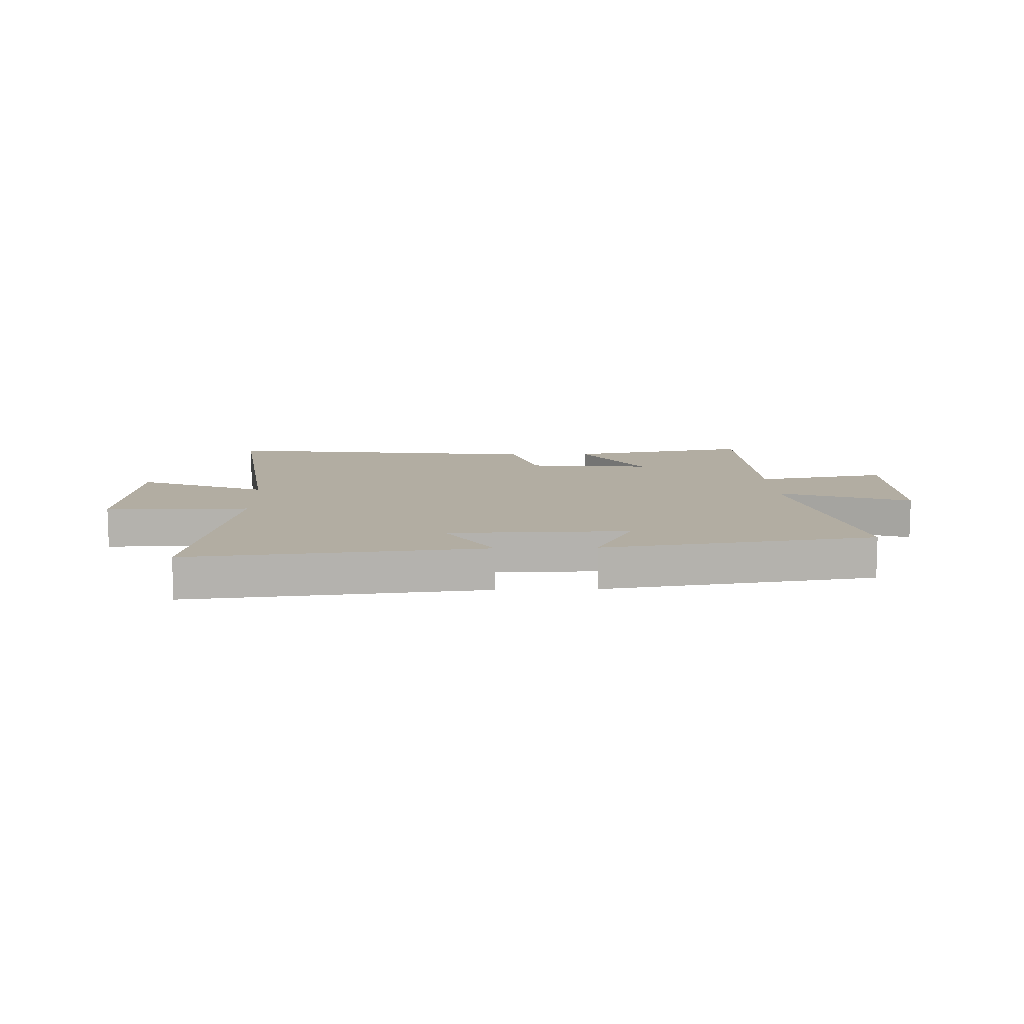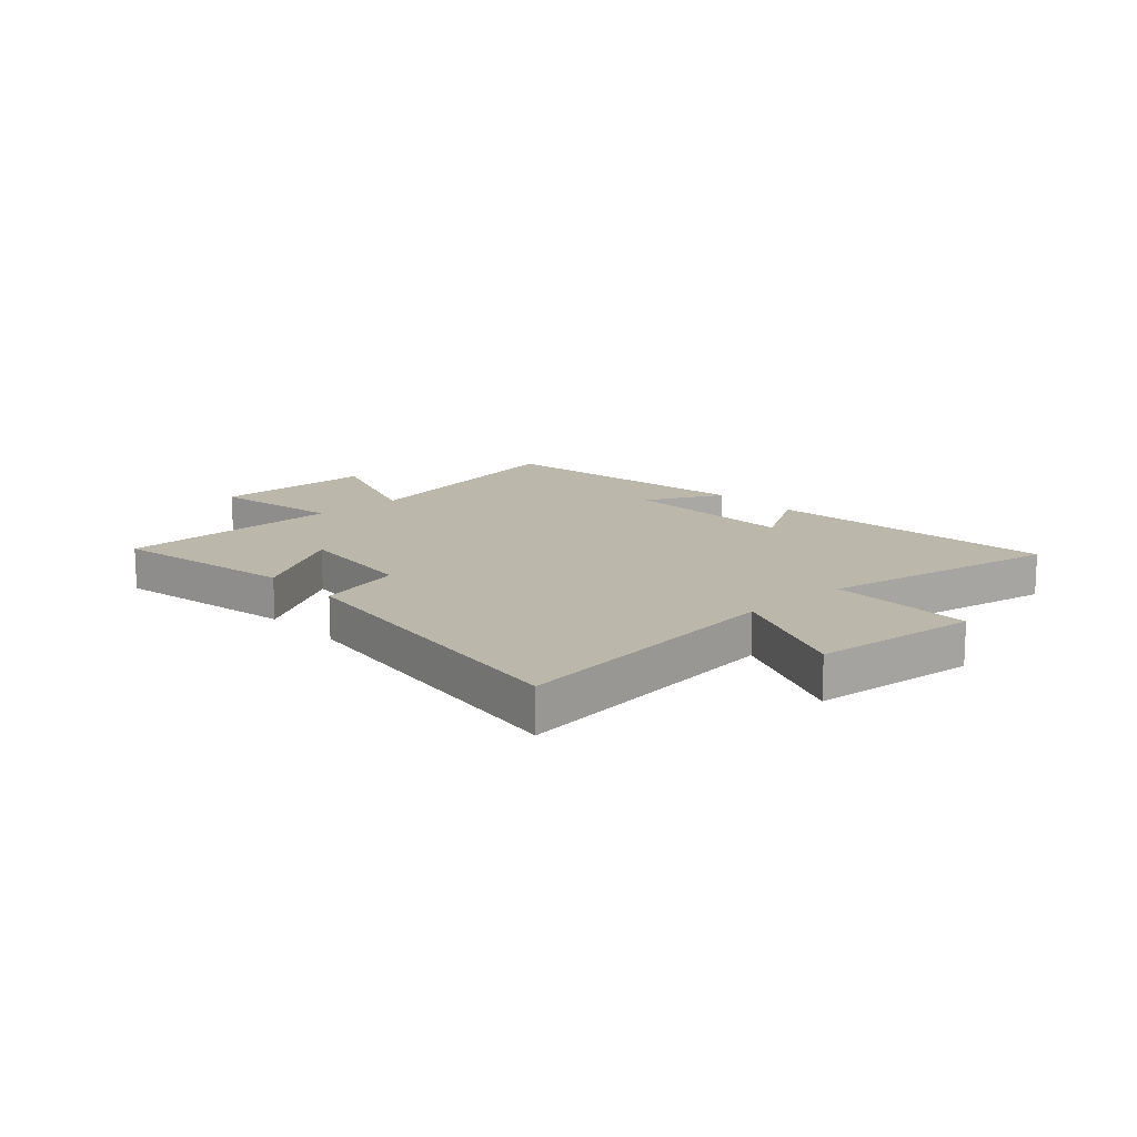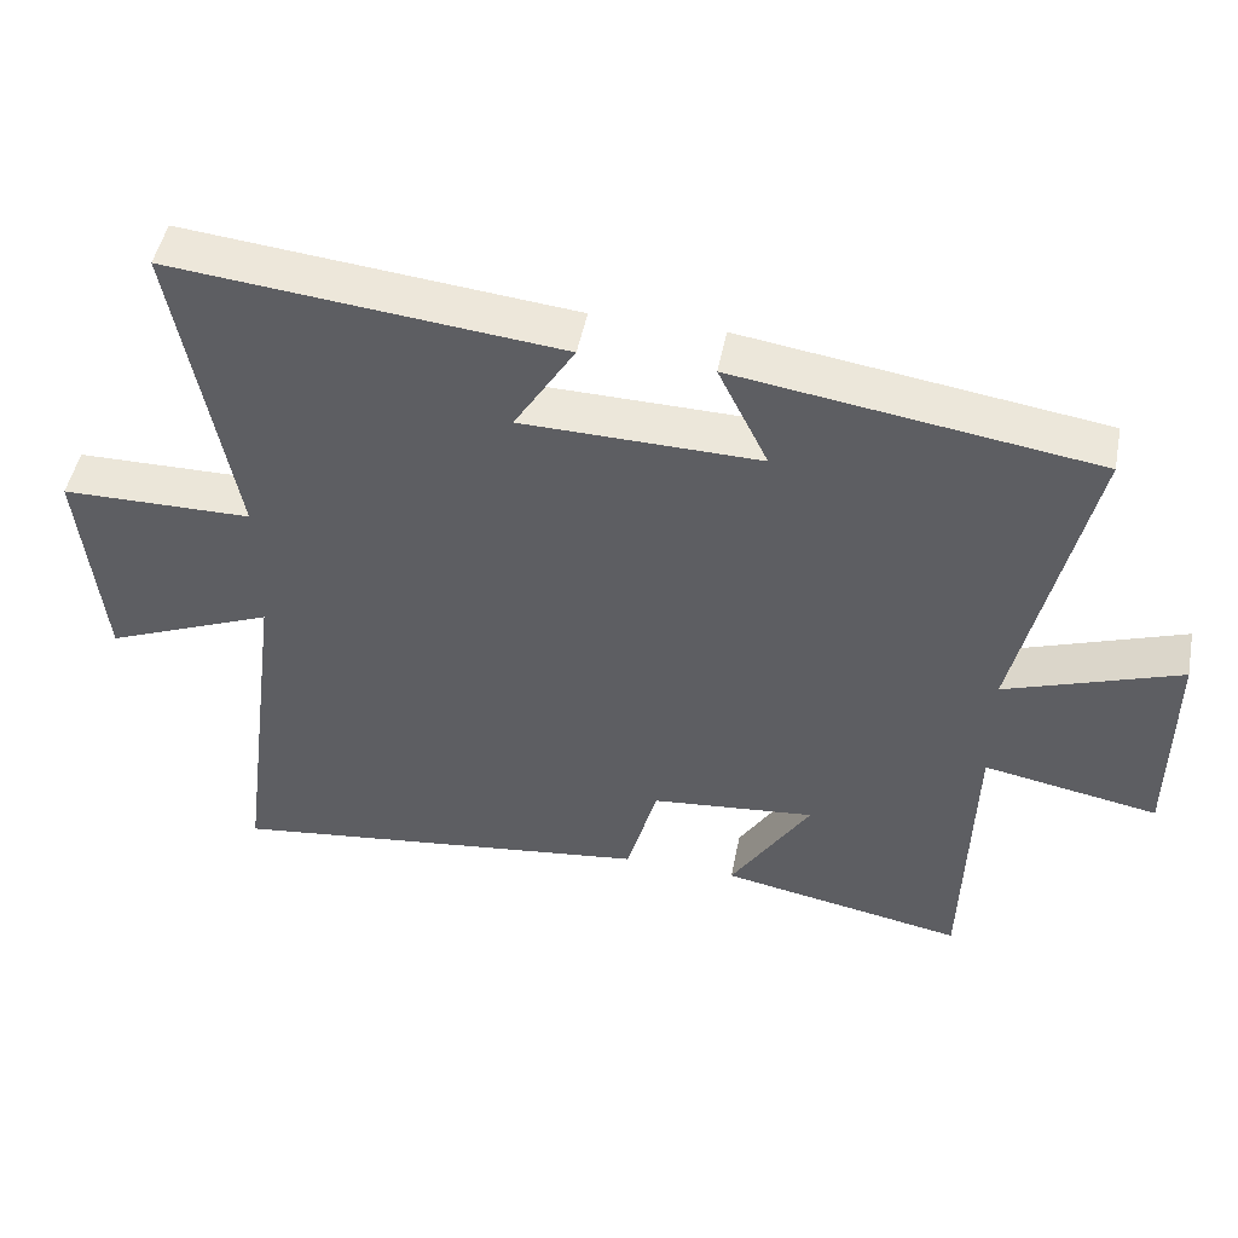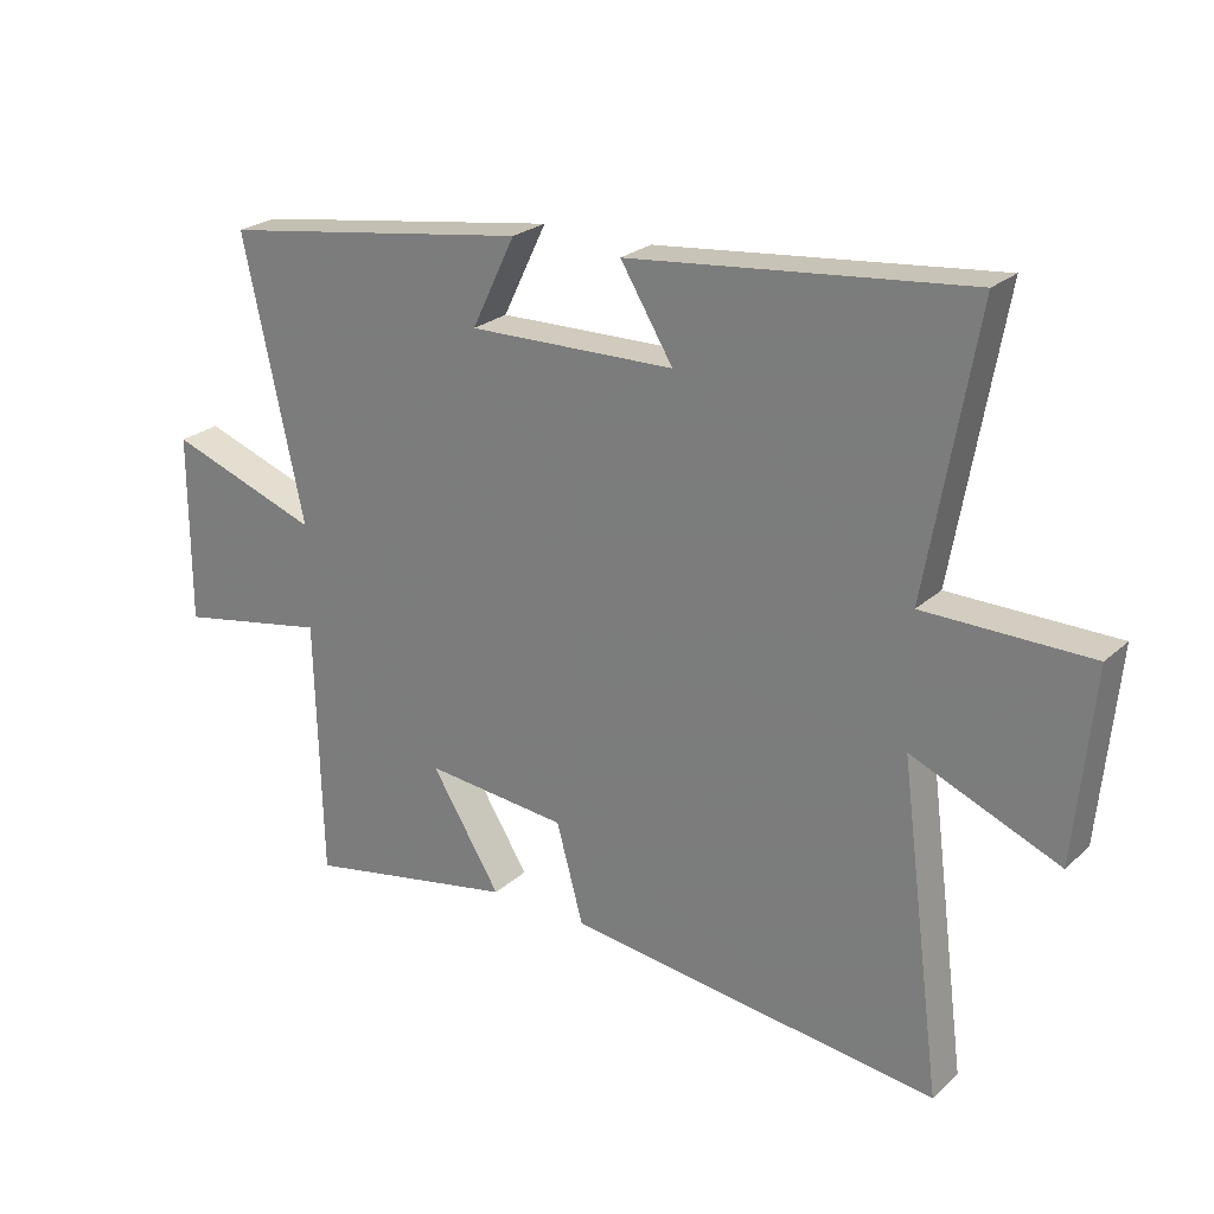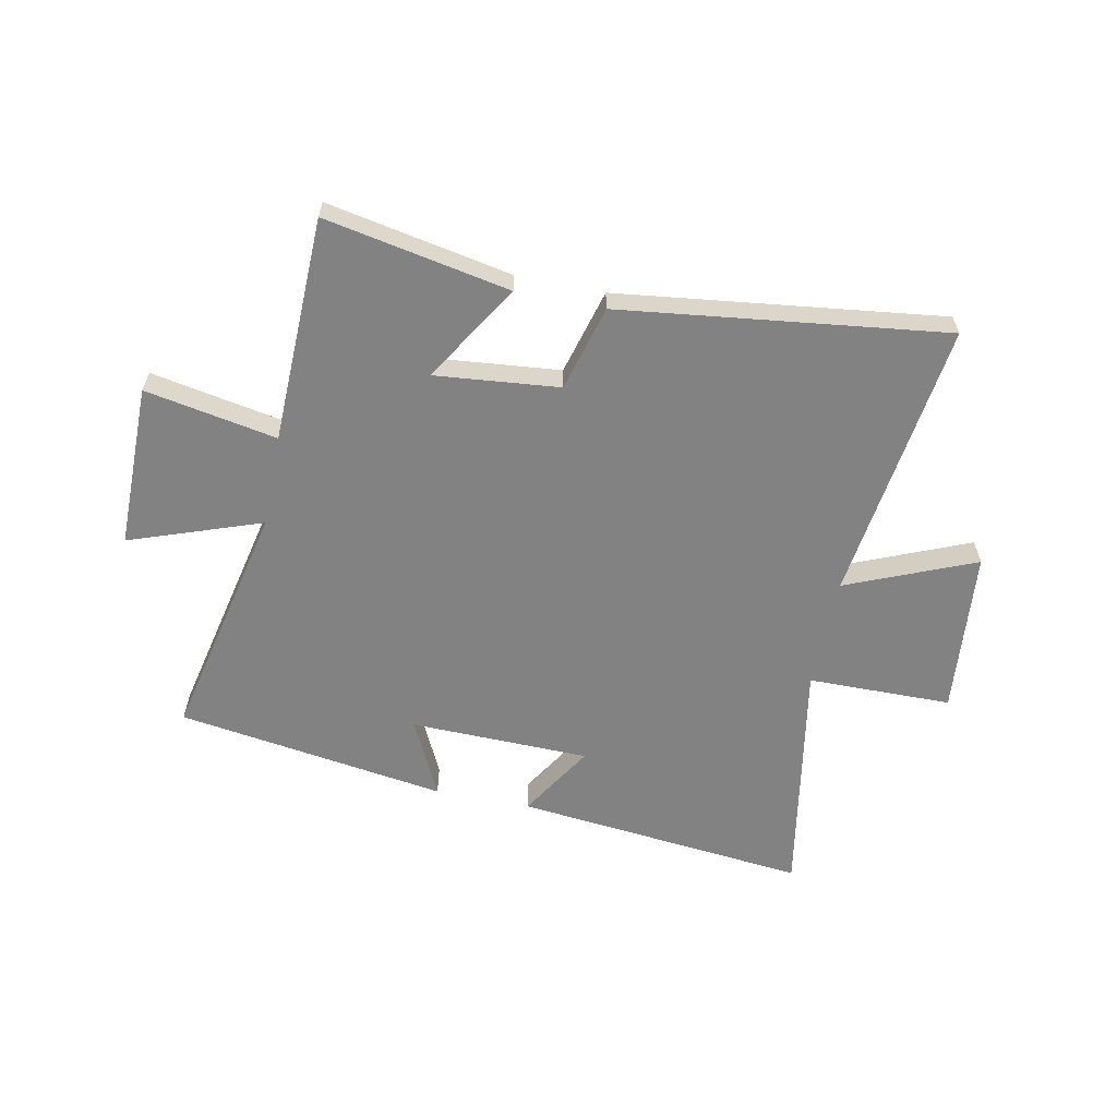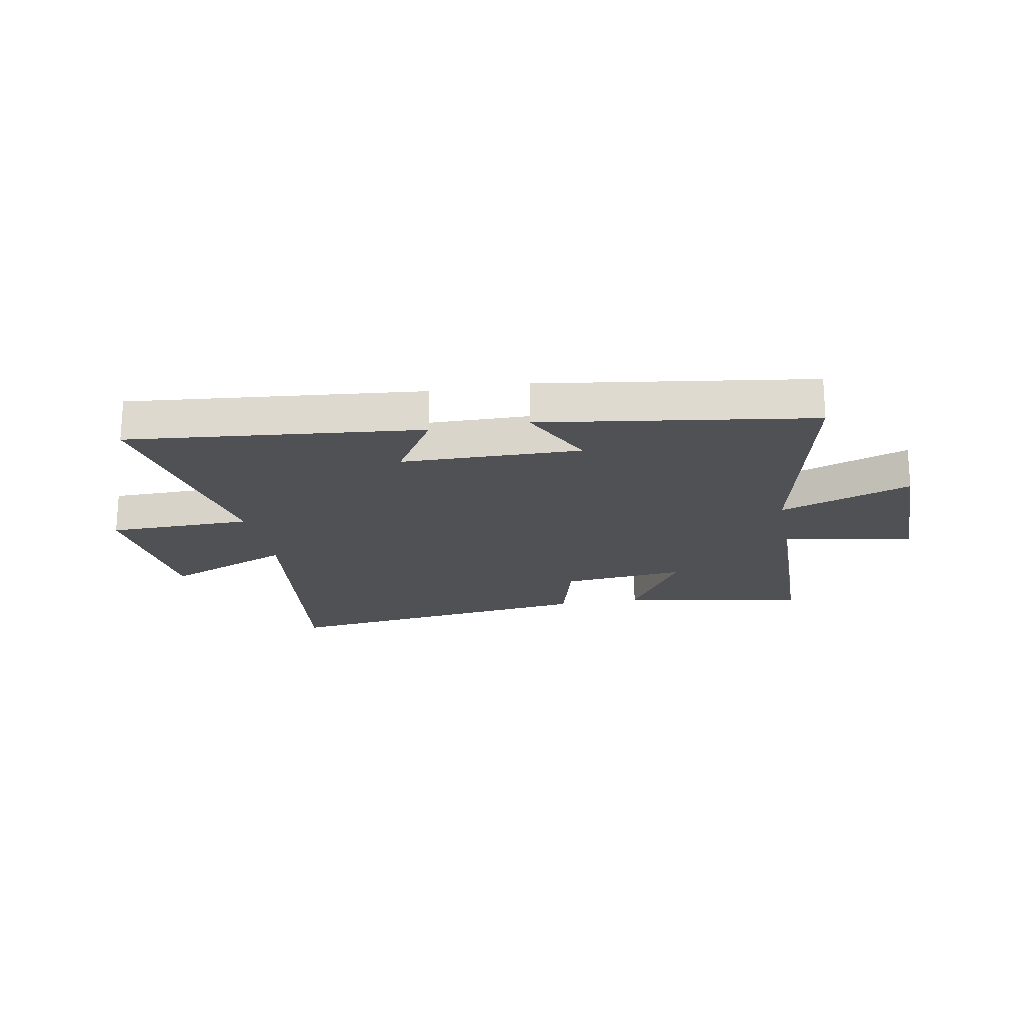
<metadata>
{"format":"obj","ext":"obj","renderer":"f3d","projection":"perspective","resolution":1024,"background":"white","views":[{"elev":10.6,"azim":-1.9,"up":"+Y"},{"elev":14.2,"azim":-132.2,"up":"+Y"},{"elev":48.7,"azim":11.1,"up":"+Z"},{"elev":24.2,"azim":-145.1,"up":"+Z"},{"elev":-60.7,"azim":168.5,"up":"+Y"},{"elev":-20.1,"azim":10.6,"up":"+Y"}]}
</metadata>
<code>
v 0.593 0.07 0.429
v 0.5 0.07 0.002
v 0.733 0.07 0.085
v 0.733 0.07 -0.205
v 0.5 0.07 -0.162
v 0.49 0.07 -0.562
v 0.163 0.07 -0.5
v 0.27 0.07 -0.327
v 0.05 0.07 -0.349
v 0.009 0.07 -0.5
v -0.565 0.07 -0.573
v -0.5 0.07 -0.074
v -0.727 0.07 -0.169
v -0.755 0.07 0.123
v -0.5 0.07 0.126
v -0.576 0.07 0.553
v -0.056 0.07 0.5
v -0.137 0.07 0.368
v 0.181 0.07 0.362
v 0.114 0.07 0.5
v 0.593 0 0.429
v 0.5 0 0.002
v 0.733 0 0.085
v 0.733 0 -0.205
v 0.5 0 -0.162
v 0.49 0 -0.562
v 0.163 0 -0.5
v 0.27 0 -0.327
v 0.05 0 -0.349
v 0.009 0 -0.5
v -0.565 0 -0.573
v -0.5 0 -0.074
v -0.727 0 -0.169
v -0.755 0 0.123
v -0.5 0 0.126
v -0.576 0 0.553
v -0.056 0 0.5
v -0.137 0 0.368
v 0.181 0 0.362
v 0.114 0 0.5
f 19 20 1 2
f 18 19 2
f 15 16 17 18
f 15 18 2
f 12 13 14 15
f 12 15 2
f 9 10 11 12
f 8 9 12 2
f 5 6 7 8
f 5 8 2 3
f 3 4 5
f 22 21 40 39
f 22 39 38
f 38 37 36 35
f 22 38 35
f 35 34 33 32
f 22 35 32
f 32 31 30 29
f 22 32 29 28
f 28 27 26 25
f 23 22 28 25
f 25 24 23
f 1 21 22 2
f 2 22 23 3
f 3 23 24 4
f 4 24 25 5
f 5 25 26 6
f 6 26 27 7
f 7 27 28 8
f 8 28 29 9
f 9 29 30 10
f 10 30 31 11
f 11 31 32 12
f 12 32 33 13
f 13 33 34 14
f 14 34 35 15
f 15 35 36 16
f 16 36 37 17
f 17 37 38 18
f 18 38 39 19
f 19 39 40 20
f 20 40 21 1

</code>
